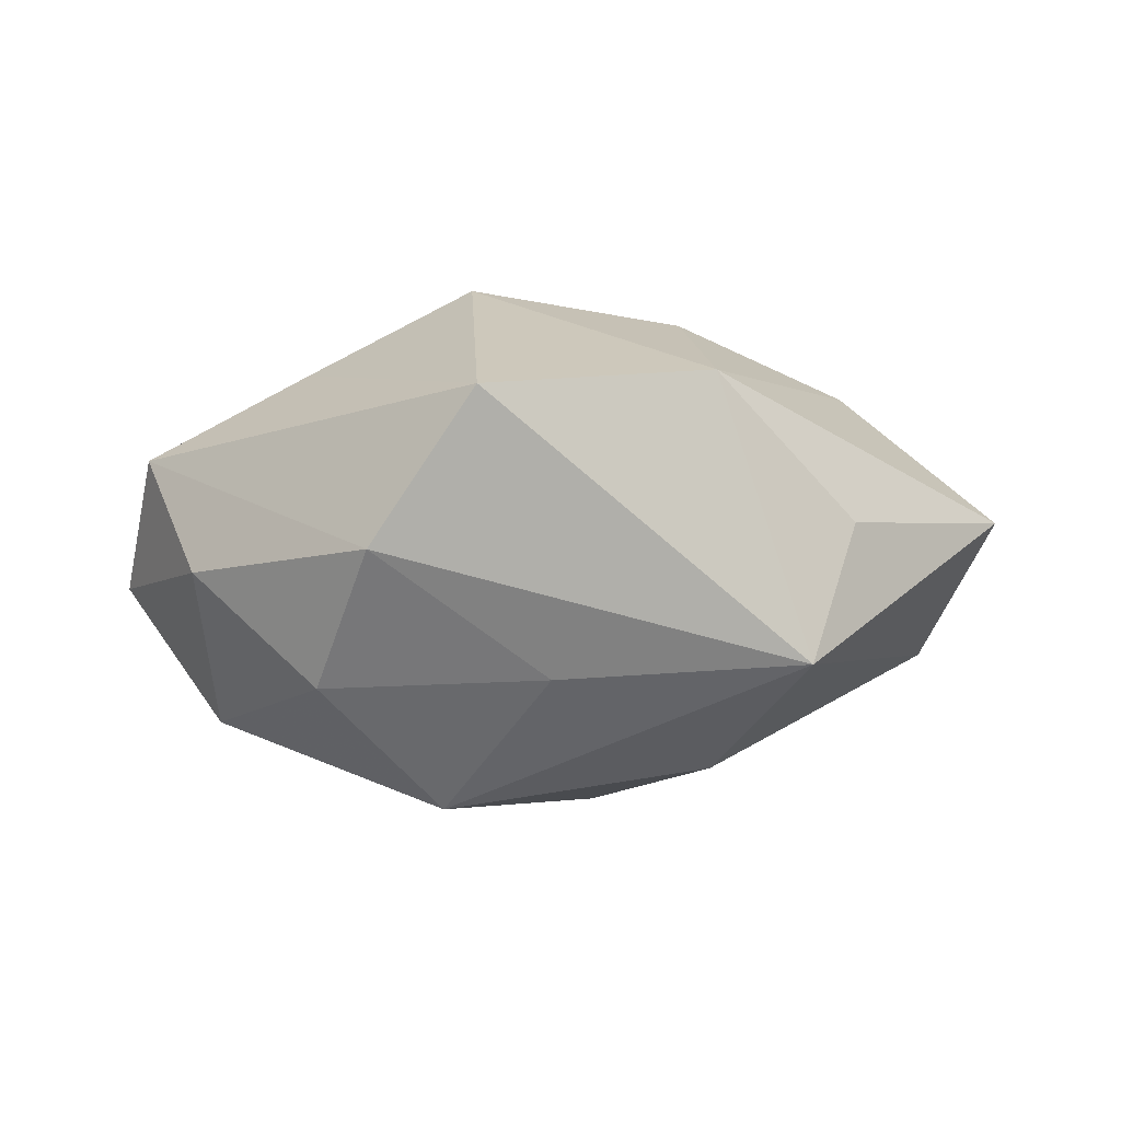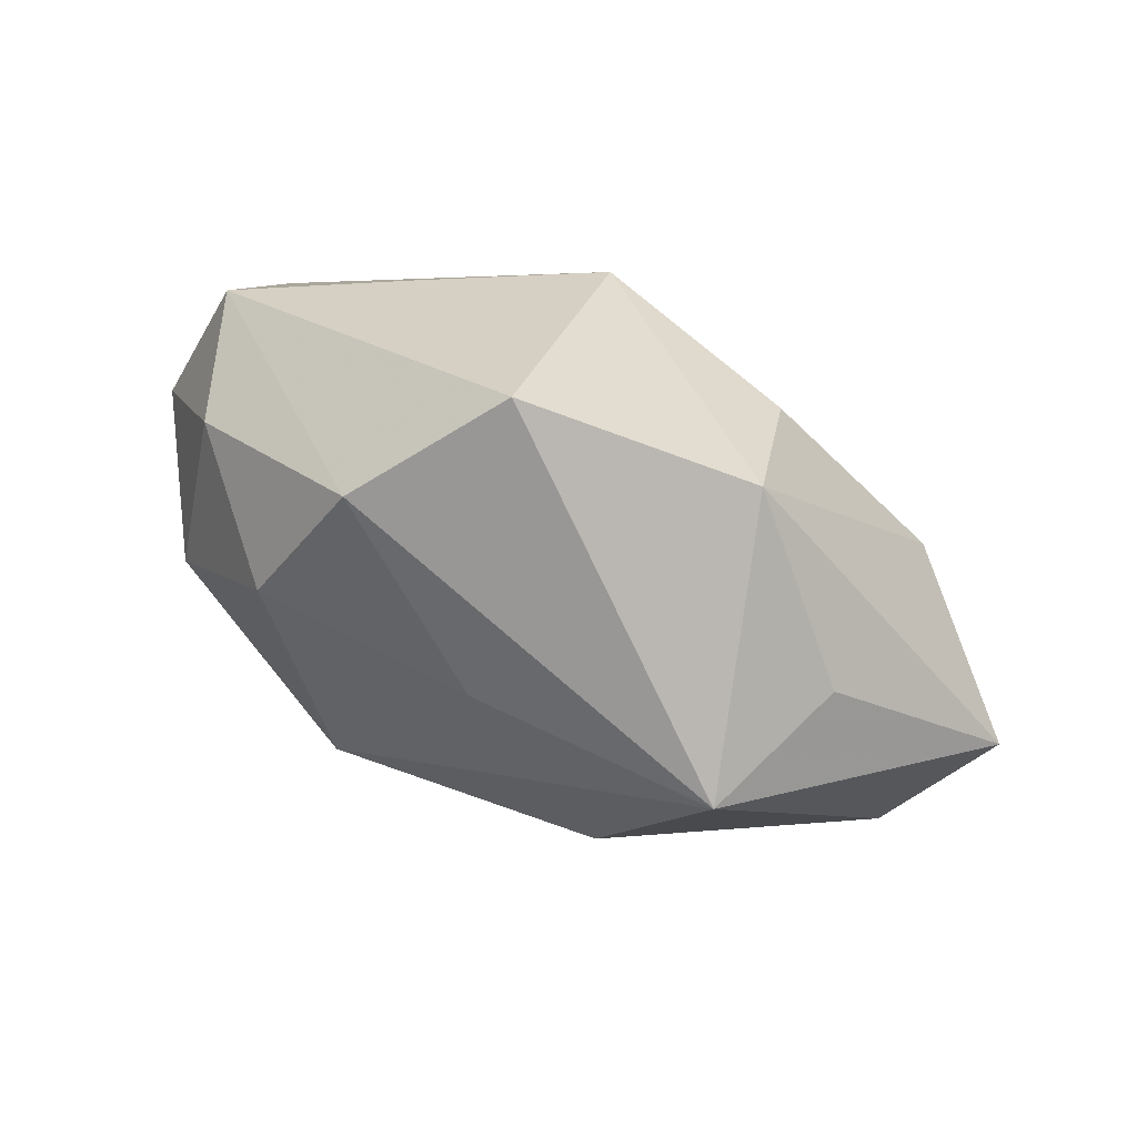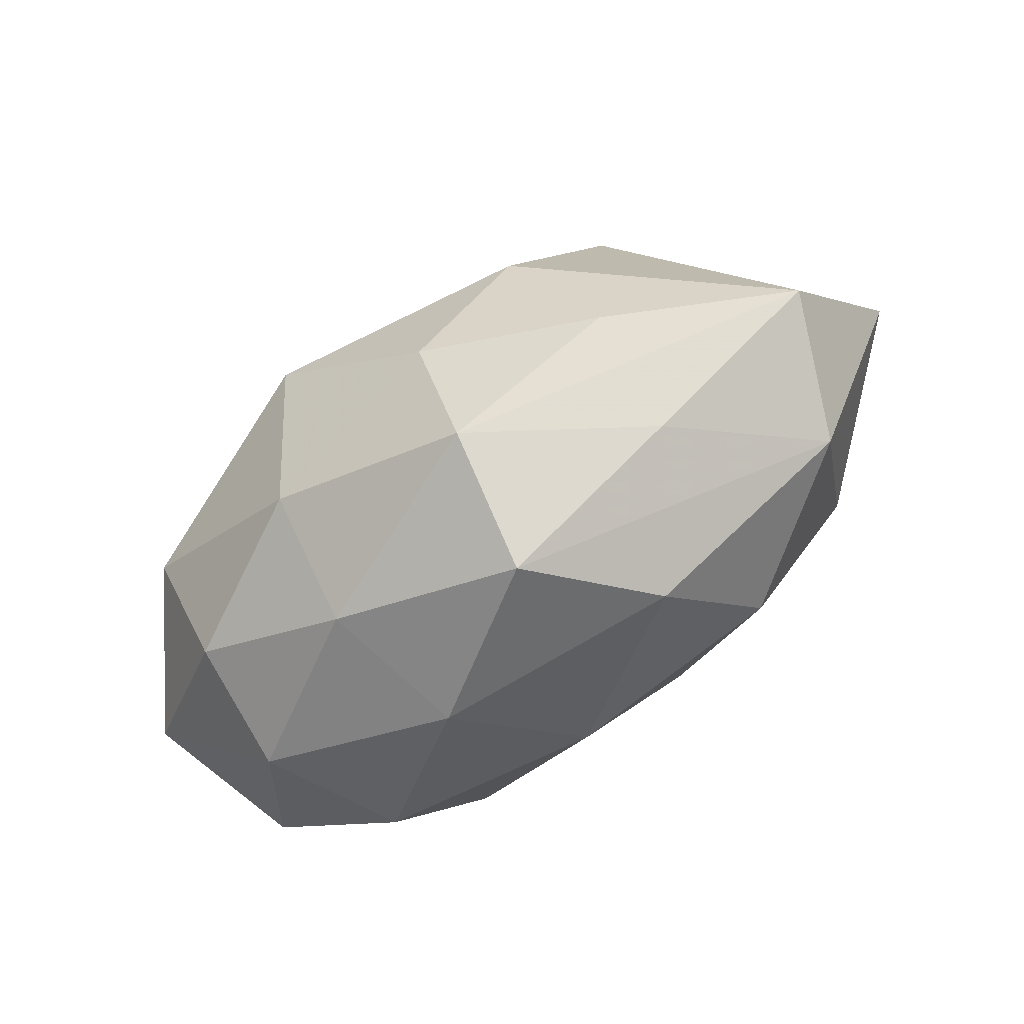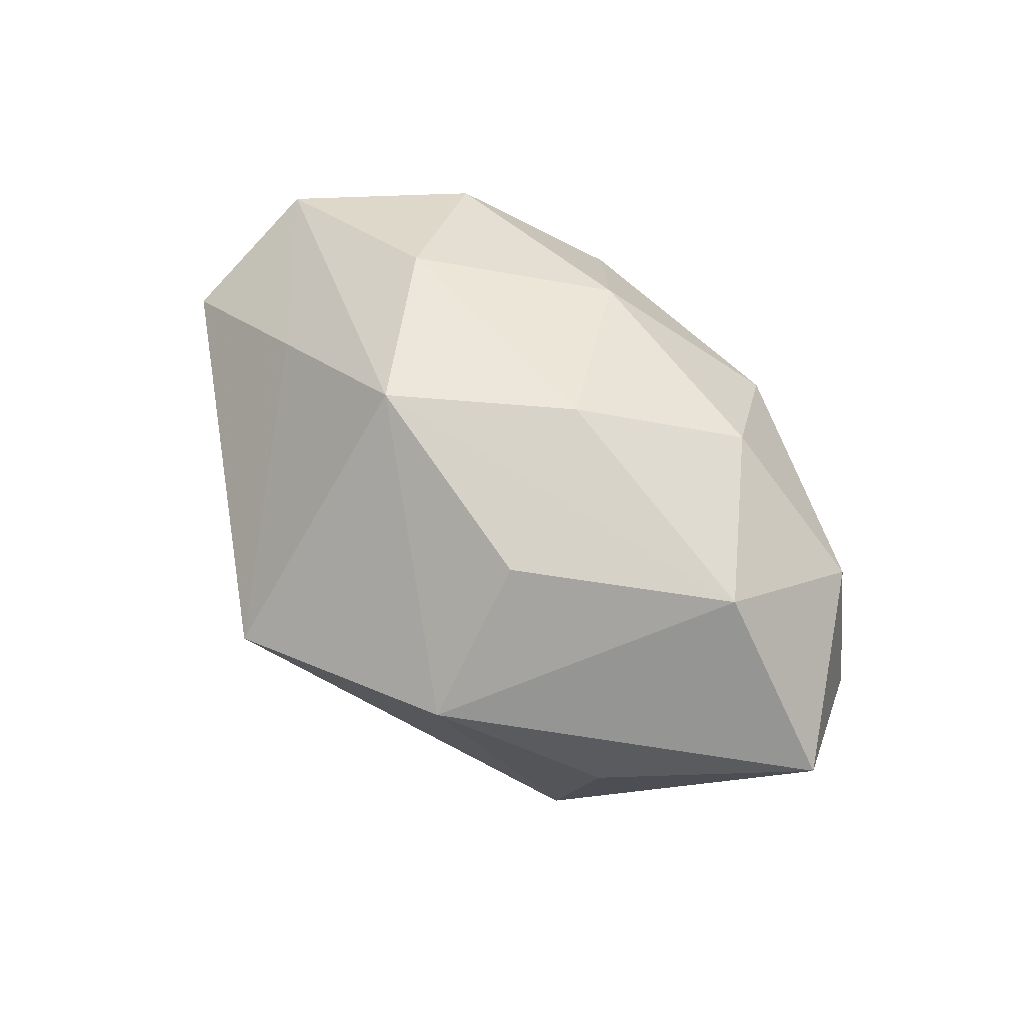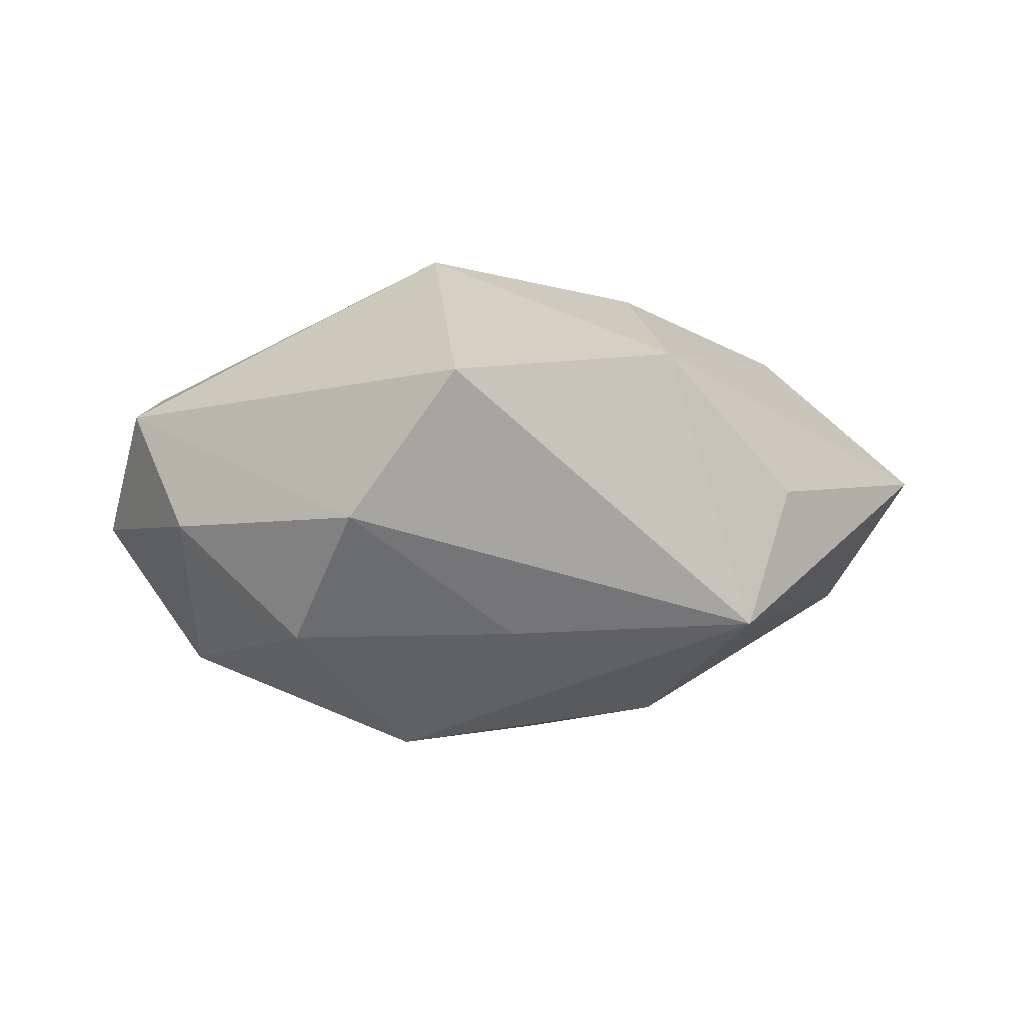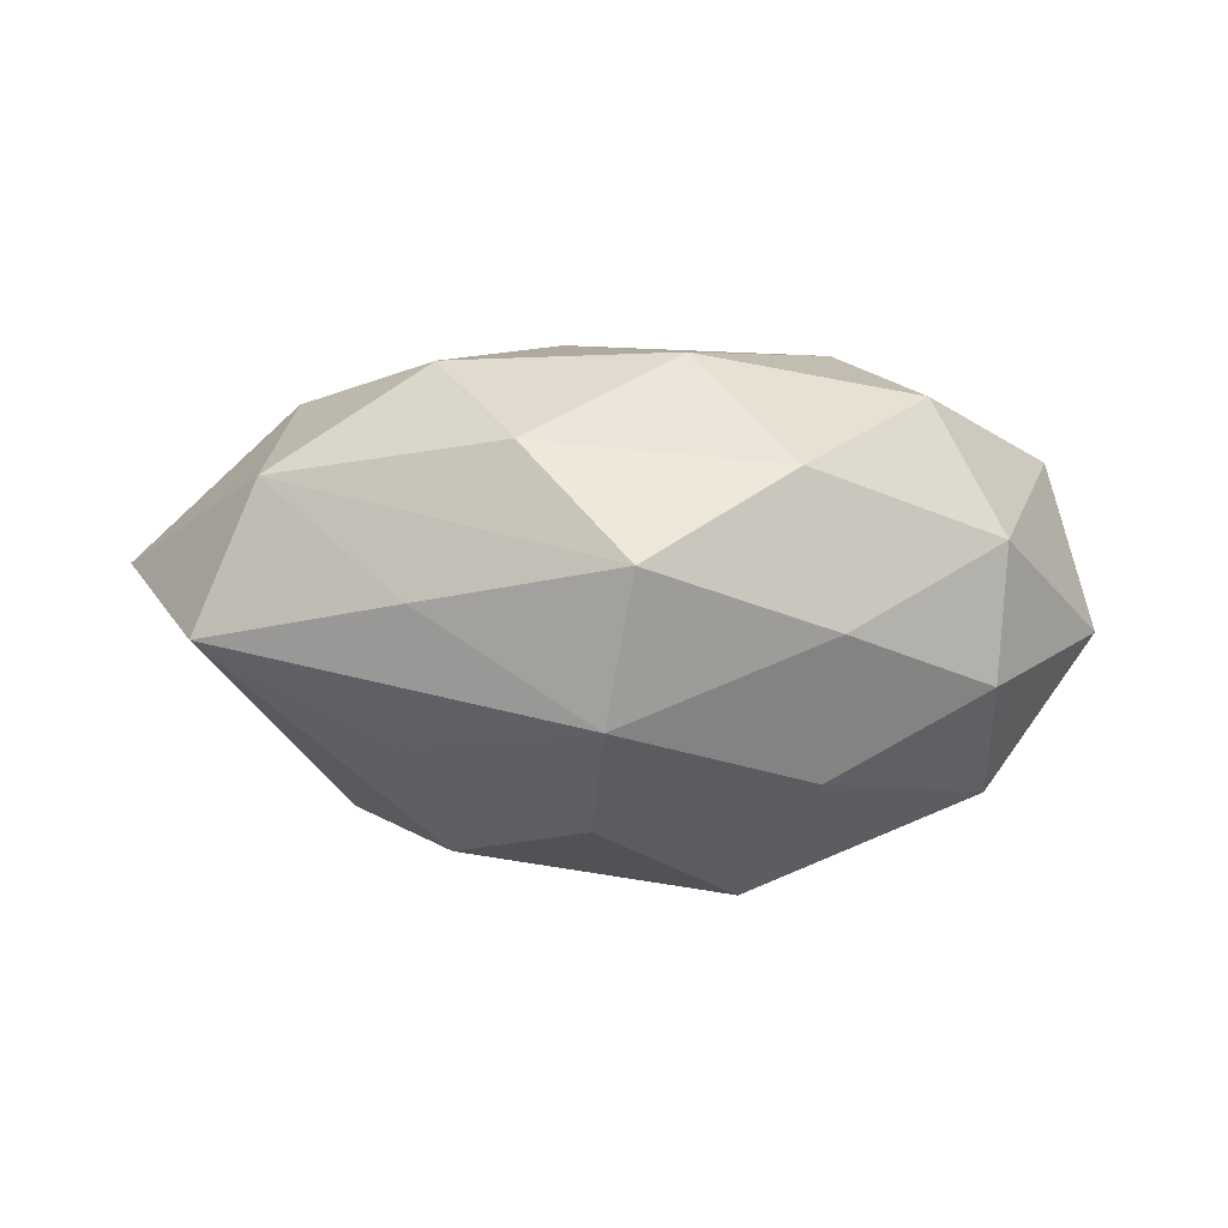
<metadata>
{"format":"obj","ext":"obj","renderer":"f3d","projection":"perspective","resolution":1024,"background":"white","views":[{"elev":-19.8,"azim":178.7,"up":"+Z"},{"elev":78.7,"azim":-152.1,"up":"+Y"},{"elev":-74.3,"azim":-145.9,"up":"+Y"},{"elev":63.3,"azim":-136.1,"up":"+Z"},{"elev":-15.8,"azim":175.3,"up":"+Z"},{"elev":-11.7,"azim":-7.3,"up":"+Z"}]}
</metadata>
<code>
v -0.004406 -0.009106 -0.01912
v 0.02006 -0.0151 0.013
v -0.01865 -0.009491 -0.01311
v -0.02624 -0.0001223 0.01503
v -0.005844 -0.002293 0.01999
v 0.02532 -0.01247 -0.008323
v -0.02911 -0.01268 0.005944
v 0.02861 0.01038 -0.005397
v -0.01129 -0.02138 0.006931
v 0.009063 -0.02224 0.005483
v 0.01208 -0.01233 -0.01578
v -0.0004753 0.01332 -0.01517
v 0.005464 0.02817 0.003635
v -0.003455 -0.02613 -0.003027
v 0.01511 -0.003937 0.01944
v 0.001926 -0.01519 0.01571
v 0.02574 -0.01546 0.002173
v 0.01814 0.01102 -0.01533
v 0.03206 -0.004459 0.01118
v 0.01382 0.02175 -0.00739
v -0.01115 0.0113 0.01663
v -0.01319 0.02243 0.007584
v 0.008183 0.0009792 -0.02261
v 0.0123 -0.02011 -0.00617
v -0.00486 -0.0205 -0.01364
v -0.01857 -0.01823 -0.004387
v 0.006325 0.008388 0.02115
v 0.02003 0.007948 0.01325
v 0.02719 -0.001394 -0.0146
v -0.02487 0.01426 -0.002049
v -0.01374 0.002423 -0.01935
v -0.03885 0.002196 0.002536
v 0.03598 -0.003402 -0.0021
v -0.02088 0.01523 -0.01433
v -0.03372 -0.009485 -0.005665
v -0.01638 -0.01232 0.0152
v 0.03319 0.007463 0.005508
f 27 13 22
f 34 22 13
f 4 22 32
f 17 19 2
f 33 19 17
f 33 37 19
f 33 29 8
f 8 37 33
f 32 22 30
f 30 34 32
f 22 34 30
f 20 34 13
f 20 37 8
f 13 37 20
f 27 19 28
f 19 37 28
f 28 13 27
f 28 37 13
f 27 4 5
f 5 4 36
f 27 22 21
f 21 4 27
f 22 4 21
f 3 31 1
f 7 4 32
f 36 4 7
f 36 7 9
f 9 7 14
f 15 19 27
f 15 2 19
f 27 5 15
f 23 31 34
f 1 31 23
f 1 23 11
f 11 23 29
f 35 7 32
f 32 34 35
f 31 3 35
f 34 31 35
f 36 9 16
f 2 15 16
f 16 5 36
f 16 15 5
f 10 9 14
f 17 2 10
f 2 16 10
f 10 16 9
f 10 24 17
f 14 24 10
f 34 20 12
f 12 23 34
f 25 24 14
f 25 11 24
f 1 11 25
f 25 3 1
f 25 35 3
f 6 11 29
f 24 11 6
f 17 24 6
f 6 33 17
f 29 33 6
f 14 7 26
f 7 35 26
f 26 25 14
f 35 25 26
f 18 12 20
f 23 12 18
f 29 23 18
f 8 29 18
f 18 20 8

</code>
